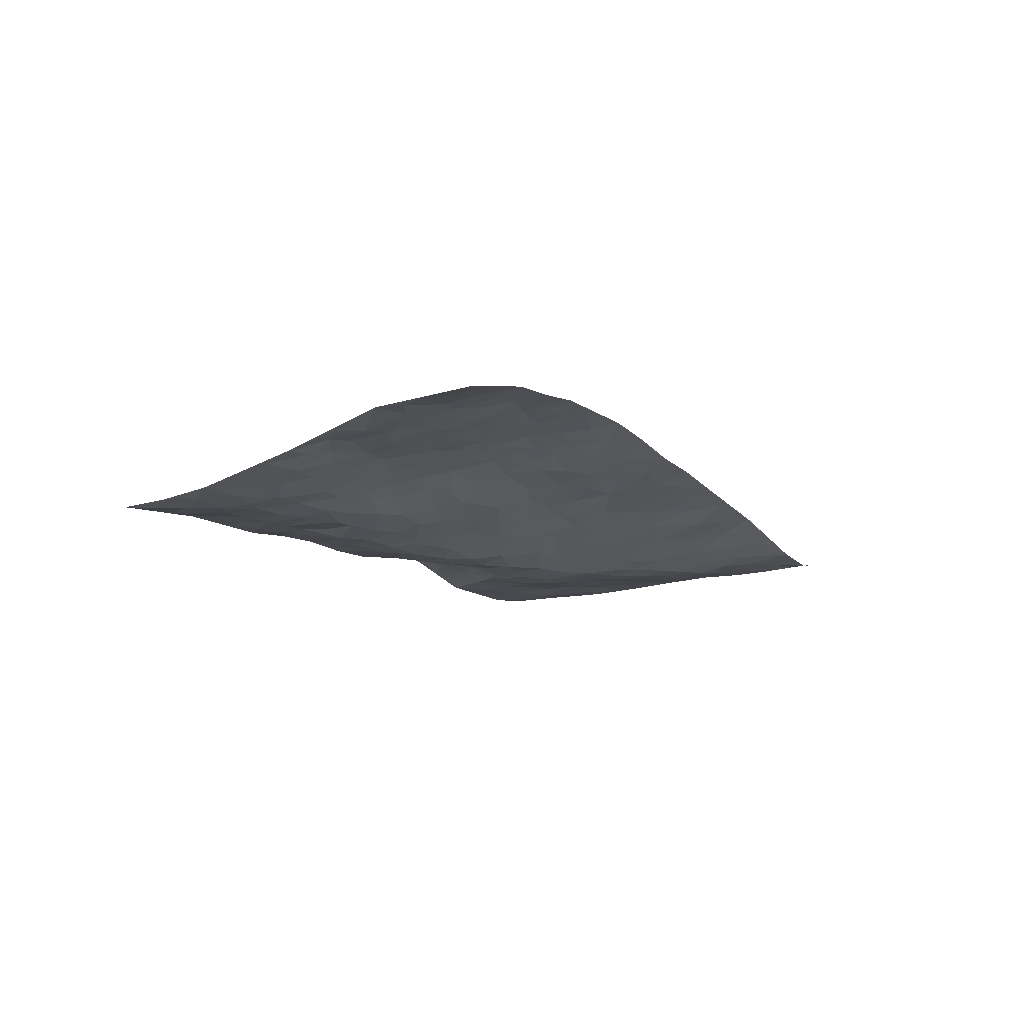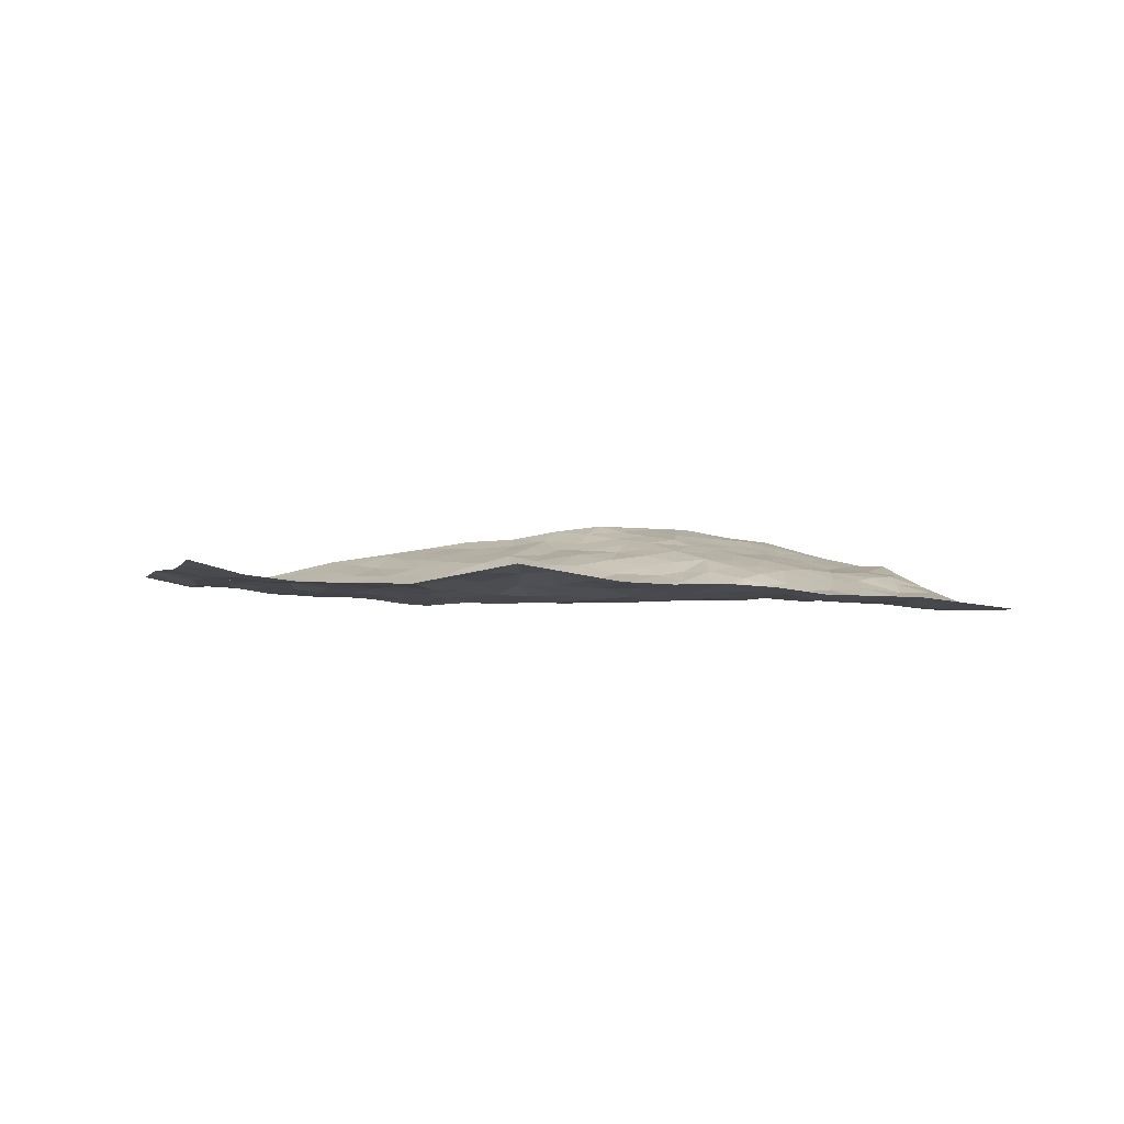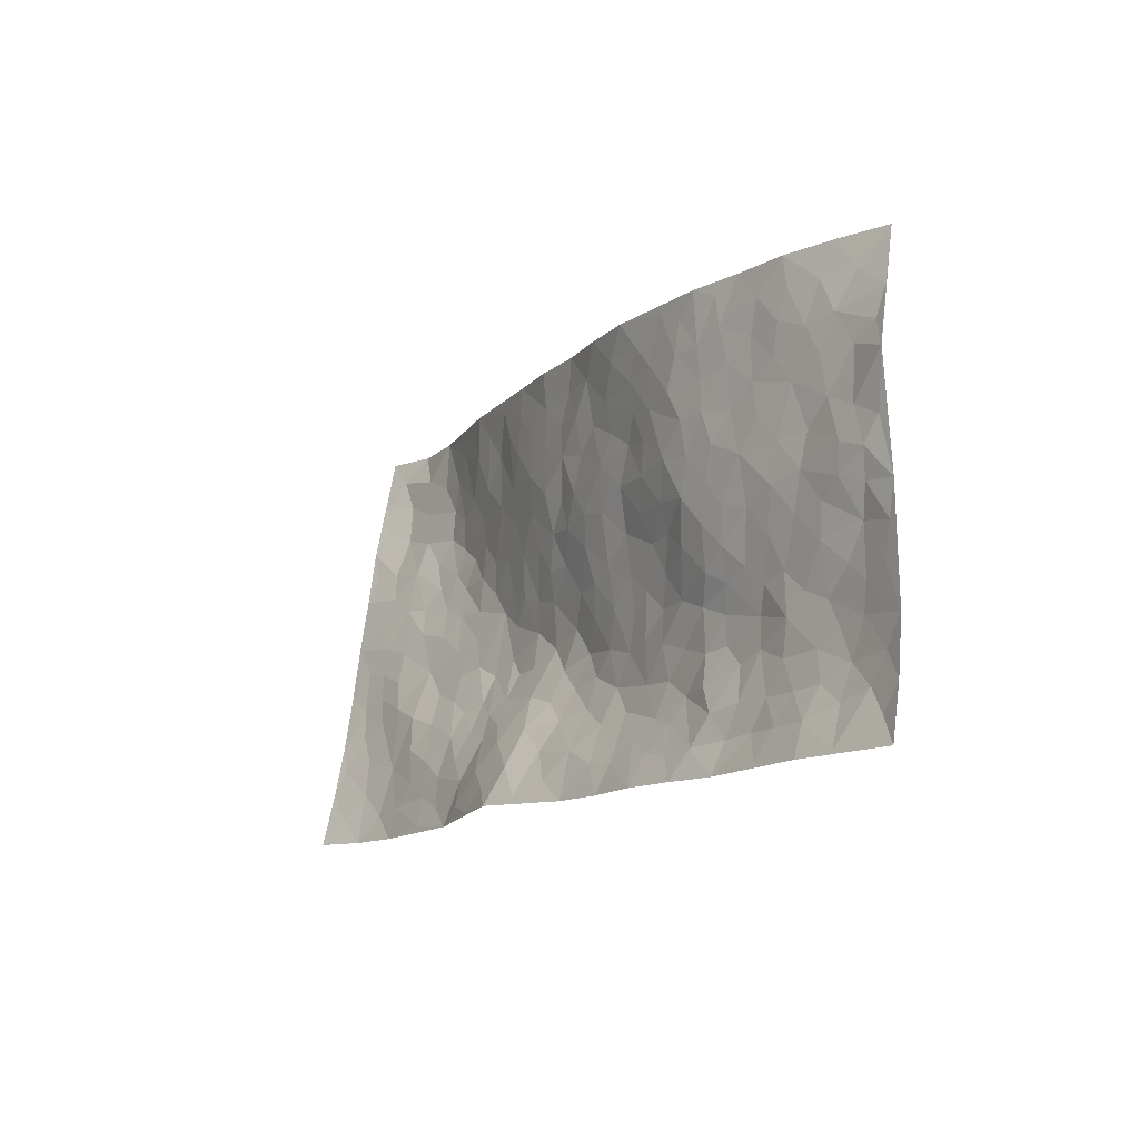
<metadata>
{"format":"obj","ext":"obj","renderer":"f3d","projection":"perspective","resolution":1024,"background":"white","views":[{"elev":-13.1,"azim":104.9,"up":"+Z"},{"elev":-3.3,"azim":-32.3,"up":"+Z"},{"elev":-33.1,"azim":54.5,"up":"+Y"}]}
</metadata>
<code>
v -0.8037 0.277 0.0377
v -0.5313 1.237 0.04723
v 1.081 -0.2667 -0.0498
v 1.348 0.6765 0.1021
v -0.5234 0.6043 0.01366
v -0.6695 0.7574 0.04043
v -0.5924 0.5878 0.01547
v 0.1334 0.008987 0.00272
v -0.7384 0.5176 0.02938
v -0.6604 0.5865 0.02108
v -0.5708 0.2115 -0.007068
v -0.7715 0.3974 0.03109
v -0.4677 0.4849 0.004216
v -0.6885 0.2447 0.007227
v -0.5955 0.5169 0.007827
v -0.333 0.1448 -0.007722
v -0.7351 0.4519 0.02519
v -0.09942 0.2532 0.006255
v -0.5239 0.531 0.009346
v -0.6622 0.3606 0.007882
v -0.7352 0.3225 0.02192
v -0.6132 0.2886 -0.003954
v -0.4765 0.315 -0.002916
v -0.5406 0.279 -0.005183
v -0.6496 0.4477 0.009417
v -0.6675 0.5182 0.01456
v -0.5568 0.3901 -0.001457
v -0.473 0.4 0.001966
v -0.5622 0.7148 0.02255
v -0.7043 0.6376 0.03364
v -0.2959 1.168 0.03367
v -0.319 0.3699 -0.01063
v 0.4283 0.08052 -0.02639
v -0.5982 0.9964 0.05157
v -0.1093 0.4866 -0.04118
v -0.4112 0.9471 0.01251
v -0.4059 1.027 0.01598
v -0.3028 0.5931 -0.01567
v -0.2761 0.7556 -0.01416
v -0.06825 1.089 0.09314
v -0.5952 0.9308 0.04173
v -0.3474 0.7309 -0.008522
v -0.03754 0.8303 0.04551
v -0.2777 0.4173 -0.02119
v -0.2441 0.3514 -0.0166
v -0.2951 0.3009 -0.006944
v -0.1221 0.7397 0.003789
v -0.06431 0.6433 -0.005805
v 0.4227 0.4053 0.0243
v -0.1236 0.3143 -0.01022
v 0.09712 0.6422 0.03216
v -0.05477 0.71 0.01348
v -0.138 0.1514 0.02199
v -0.273 0.8637 -0.006928
v -0.1899 0.3045 -0.0125
v -0.5334 0.8414 0.02687
v 0.1961 0.35 -0.03399
v 0.2841 0.3127 -0.02149
v 0.5437 0.3455 0.02739
v 0.1926 0.5535 0.02598
v 0.1262 0.5779 0.02196
v 0.3905 0.5673 0.07598
v -0.3793 0.5149 -0.01512
v -0.4281 0.7658 0.003119
v -0.556 1.048 0.0424
v -0.3664 0.2864 -0.007658
v -0.213 0.1244 0.01584
v -0.5021 0.6748 0.01275
v -0.4101 0.3434 -0.001839
v -0.449 0.1945 -0.007847
v -0.09859 0.08412 0.04078
v -0.4315 0.2623 -0.008044
v -0.3741 0.2097 -0.01122
v -0.2677 0.1646 0.003992
v -0.2682 0.2331 -0.006603
v -0.5342 0.9123 0.02543
v -0.5572 1.114 0.04732
v -0.4339 0.7001 0.004404
v 0.3995 0.9374 0.162
v -0.4513 0.8779 0.01747
v -0.3186 0.4655 -0.01735
v -0.2311 0.592 -0.02218
v 0.2935 0.5394 0.04836
v 0.2194 0.4776 0.00684
v 0.253 0.4028 -0.004345
v 0.05081 0.1661 -0.002655
v -0.228 0.8083 -0.008596
v -0.5904 0.7998 0.03217
v -0.3801 0.8743 0.0007502
v -0.2147 0.4168 -0.02904
v -0.3982 0.4387 -0.006775
v -0.1587 0.8046 0.007295
v 0.102 0.5165 -0.005574
v 0.004134 0.4984 -0.0312
v -0.3096 0.8104 -0.009018
v 0.1566 0.1222 -0.006948
v -0.1233 0.6125 -0.02658
v -0.1148 0.3798 -0.02623
v 0.04196 0.5538 -0.007174
v 0.06858 0.4234 -0.03556
v -0.6344 0.8773 0.04474
v -0.3731 0.8011 -0.005049
v -0.488 0.7888 0.01595
v -0.1818 0.2173 0.00937
v -0.2199 0.6636 -0.0183
v -0.4107 0.5863 -0.005994
v 0.1006 0.3534 -0.03336
v 0.06104 0.288 -0.02229
v -0.1951 0.7372 -0.008719
v 0.4317 0.6532 0.1075
v 0.1905 0.2117 -0.03
v 0.1407 0.2878 -0.03426
v 0.2196 0.2798 -0.03379
v -0.178 0.4755 -0.03859
v -0.0009338 0.2416 0.001967
v -0.3602 0.657 -0.006296
v -0.2956 0.5275 -0.02097
v -0.2305 0.5197 -0.02834
v -0.01748 0.5921 -0.006612
v -0.01613 0.4152 -0.03332
v -0.07732 0.5539 -0.03033
v -0.006463 0.3313 -0.01834
v 0.1628 0.4252 -0.02325
v -0.2911 0.6825 -0.01372
v 0.1012 0.2224 -0.02016
v -0.04213 0.1617 0.02313
v -0.1765 0.3665 -0.02139
v -0.6371 0.6836 0.02803
v -0.5838 0.6508 0.01973
v 0.3386 0.3788 0.006768
v 0.4011 0.1723 -0.02904
v 0.3539 0.469 0.03171
v 0.286 0.4608 0.01801
v 0.4023 0.3306 0.0005727
v 1.033 0.2502 0.03831
v 0.4647 0.3525 0.01612
v 0.4773 0.2272 -0.01164
v 0.442 0.4935 0.05001
v 0.515 0.8973 0.1862
v 0.02073 0.6755 0.02392
v 0.7761 0.6986 0.173
v 0.8717 0.792 0.1978
v 0.1358 0.7993 0.08544
v 0.3079 0.83 0.1216
v -0.07765 0.4308 -0.03761
v -0.1506 0.6775 -0.01634
v 0.07783 0.08011 0.007153
v -0.0104 0.07679 0.02452
v 0.2516 -0.02726 -0.001815
v 0.3749 0.8038 0.1315
v 0.3038 0.6638 0.08688
v 0.5953 0.07249 -0.01784
v 0.5434 0.1842 -0.01681
v 0.8464 0.3285 0.06299
v 0.7865 0.3638 0.0753
v 0.6114 0.00418 -0.01775
v 0.7012 0.07504 -0.02723
v 0.6326 0.23 0.004658
v 0.3261 0.5972 0.07467
v 0.2447 0.6104 0.0598
v 0.1871 0.7305 0.08167
v 0.2365 0.6803 0.07156
v 0.2864 0.7622 0.105
v 0.1733 0.6399 0.0488
v 0.3602 0.7229 0.1066
v 0.6324 0.8588 0.2023
v 0.3628 0.8767 0.1396
v 0.1006 0.8773 0.09348
v 0.1763 0.8874 0.1115
v 0.0399 0.8315 0.06689
v 0.1649 1.012 0.1318
v 0.1013 0.7254 0.05817
v 0.01763 0.7577 0.0429
v 0.22 0.8222 0.1059
v 0.2808 0.9735 0.1529
v 0.5422 0.6373 0.1162
v 0.4787 0.5776 0.09154
v 0.6071 0.4647 0.08461
v 0.5273 0.422 0.04662
v 0.5664 0.5474 0.1031
v 0.74 0.5727 0.1361
v 0.6569 0.5356 0.1181
v 0.6031 0.6036 0.1242
v 0.4461 0.8513 0.1543
v 0.4286 0.7507 0.124
v 0.5011 0.7619 0.1437
v 0.6056 0.7435 0.1606
v 0.6531 0.6479 0.146
v 0.5169 0.4953 0.07203
v -0.4755 1.085 0.0224
v -0.2968 0.9801 0.009164
v -0.4892 0.9919 0.01841
v -0.4147 1.203 0.02209
v -0.4928 1.165 0.03549
v -0.3911 1.116 0.02481
v -0.3268 1.06 0.01795
v -0.1943 1.062 0.04768
v -0.2588 1.039 0.02561
v -0.3219 0.9147 -0.002914
v -0.1827 0.9401 0.02999
v -0.2495 0.9282 0.01087
v -0.1144 1.005 0.06381
v -0.005317 0.9471 0.07315
v -0.1301 1.071 0.06953
v -0.09236 0.9114 0.04892
v -0.03981 1.017 0.08301
v 0.06215 1.02 0.1094
v -0.1505 0.8751 0.02412
v 0.06668 0.9451 0.09682
v 0.1332 0.953 0.1142
v 0.4928 0.6916 0.1224
v 0.5918 0.6788 0.1404
v 0.5609 0.8168 0.1753
v 0.7271 0.6437 0.1569
v 0.6913 0.7241 0.1706
v 0.7617 0.8067 0.1957
v 0.6592 0.791 0.1836
v 0.8112 0.7578 0.1874
v 0.6326 0.356 0.05578
v 0.5906 0.4069 0.05669
v 0.7613 0.4273 0.09421
v 0.7266 0.4971 0.1124
v 0.6809 0.4332 0.09246
v 0.5276 0.08564 -0.02883
v 0.6905 0.1872 -0.005115
v 0.7163 0.3585 0.07088
v 0.5747 0.2734 0.01067
v 0.2576 0.8966 0.1286
v 0.2125 0.9555 0.1302
v 0.48 0.04042 -0.02199
v 0.7293 -0.1538 -0.02392
v 0.42 0.2649 -0.0122
v 0.5017 0.2933 0.002048
v 0.7658 0.07765 -0.02487
v 1.111 0.7322 0.1668
v 1.148 -0.02836 -0.03092
v 0.8242 0.6185 0.1485
v 0.9595 0.2609 0.03988
v 0.8034 0.5585 0.1322
v 1.216 0.2052 0.02406
v 0.8606 0.09664 -0.01213
v 0.751 0.296 0.05047
v 0.9704 0.08484 -0.02114
v 0.7885 0.2376 0.02375
v 0.6069 -0.1327 -0.02014
v 0.2909 0.2201 -0.03387
v 0.6422 -0.06494 -0.02974
v 0.3524 0.271 -0.02193
v 0.6094 0.1412 -0.01666
v 1.051 0.0154 -0.03346
v 0.8782 0.2575 0.03739
v 0.7143 -0.08005 -0.03449
v 0.6816 0.2746 0.03602
v 0.8219 0.1863 0.005533
v 0.4752 0.1452 -0.02673
v 0.6704 0.1295 -0.02142
v 0.4105 0.004611 -0.0132
v 0.4889 -0.09789 -0.005196
v 0.3705 -0.06194 0.001813
v 0.3593 0.05693 -0.01882
v 0.2464 0.1479 -0.02361
v 0.326 0.1442 -0.03119
v 0.7658 -0.02652 -0.03294
v 0.9994 0.1869 0.01563
v 0.9173 0.00738 -0.03303
v 0.7849 -0.1012 -0.03217
v 0.8851 0.1811 0.008469
v 0.9201 0.1266 -0.007746
v 1.079 0.06904 -0.0182
v 1.007 0.327 0.06251
v 0.8424 -0.04999 -0.03452
v 0.9127 -0.06501 -0.03926
v 1.046 0.1203 -0.007579
v 1.14 0.07476 -0.01003
v 1.11 0.1748 0.006378
v 0.7823 0.1403 -0.01558
v 0.9557 -0.1228 -0.04586
v 0.472 -0.02954 -0.01346
v 0.5497 -0.04663 -0.01561
v 0.2235 0.05994 -0.008565
v 0.2909 0.03351 -0.01217
v 1.282 0.436 0.09115
v 0.8633 -0.1244 -0.0324
v 0.826 0.02707 -0.02776
v 1.178 0.1398 0.006991
v 1.149 0.2324 0.03144
v 0.9837 0.01943 -0.0349
v 0.6893 -0.004156 -0.02722
v 0.8448 -0.1994 -0.02399
v 0.7263 0.2341 0.01768
v 1.06 -0.1962 -0.05179
v 1.114 -0.1471 -0.04494
v 0.9951 -0.05616 -0.04607
v 1.036 -0.1262 -0.04925
v 0.9387 -0.2184 -0.03482
v 1.092 -0.07582 -0.04258
v 0.927 0.3354 0.06875
v 0.9726 0.4014 0.08315
v 0.8694 0.4307 0.09601
v 1.119 0.4224 0.08223
v 0.9506 0.5463 0.1212
v 1.228 0.326 0.05936
v 1.049 0.3915 0.07388
v 1.122 0.3231 0.06476
v 1.043 0.4949 0.1038
v 1.096 0.2654 0.04818
v 1.175 0.2878 0.05452
v 1.174 0.3752 0.07027
v 0.938 0.4699 0.1032
v 0.8733 0.5187 0.1157
v 0.8055 0.4859 0.112
v 1.189 0.566 0.1152
v 1.056 0.6178 0.1414
v 1.128 0.5055 0.1038
v 1.212 0.4855 0.09181
v 1.116 0.5761 0.1249
v 1.313 0.5568 0.09673
v 1.02 0.559 0.1238
v 1.276 0.5021 0.09283
v 1.102 0.6671 0.1515
v 1.23 0.7049 0.1365
v 0.991 0.7629 0.1789
v 1.177 0.6436 0.1341
v 1.261 0.626 0.1118
v 1.024 0.6897 0.1622
v 0.9123 0.6844 0.1675
v 0.8431 0.6822 0.1686
v 0.9239 0.7503 0.1827
v 0.9038 0.6082 0.1424
v 0.9792 0.6281 0.1437
f 29 6 128
f 12 21 20
f 26 10 9
f 55 45 46
f 27 19 15
f 26 9 17
f 101 6 88
f 12 1 21
f 7 15 19
f 125 86 96
f 84 123 85
f 129 29 128
f 25 27 15
f 12 20 17
f 73 75 66
f 22 14 11
f 26 17 25
f 9 12 17
f 25 15 26
f 5 129 7
f 52 146 48
f 55 18 50
f 7 19 5
f 20 27 25
f 124 82 105
f 41 76 34
f 20 14 22
f 14 20 21
f 14 21 1
f 24 22 11
f 24 27 22
f 72 66 69
f 69 32 91
f 70 24 11
f 24 23 27
f 17 20 25
f 27 20 22
f 10 15 7
f 10 26 15
f 23 28 27
f 27 13 19
f 28 23 69
f 13 27 28
f 119 121 94
f 10 7 129
f 6 30 128
f 9 10 30
f 36 192 80
f 80 102 89
f 118 81 44
f 64 103 78
f 115 126 86
f 45 32 46
f 91 63 13
f 129 68 29
f 95 87 54
f 95 54 199
f 202 40 204
f 82 97 105
f 29 88 6
f 18 55 104
f 148 126 71
f 38 82 124
f 50 18 122
f 117 82 38
f 5 19 106
f 82 117 118
f 80 64 102
f 127 45 55
f 194 77 190
f 98 35 114
f 39 124 105
f 127 50 98
f 106 19 13
f 66 75 46
f 39 95 42
f 63 117 38
f 95 89 102
f 101 56 76
f 51 140 99
f 18 53 126
f 62 83 132
f 45 127 90
f 112 113 57
f 103 29 68
f 130 85 58
f 109 39 105
f 35 94 121
f 113 246 58
f 151 165 163
f 120 100 94
f 114 127 98
f 192 190 65
f 95 39 87
f 36 191 37
f 67 104 74
f 56 101 88
f 13 63 106
f 192 34 76
f 268 241 243
f 108 115 125
f 93 84 60
f 133 84 85
f 156 288 157
f 101 76 41
f 80 103 64
f 105 97 146
f 99 61 51
f 92 109 47
f 125 96 111
f 158 227 153
f 75 104 55
f 69 66 32
f 81 91 32
f 106 78 68
f 42 64 78
f 77 34 65
f 24 70 72
f 75 73 16
f 16 71 67
f 2 34 77
f 13 28 91
f 103 56 88
f 56 80 76
f 72 69 23
f 11 16 70
f 16 73 70
f 16 67 74
f 115 18 126
f 24 72 23
f 73 72 70
f 16 74 75
f 72 73 66
f 32 45 44
f 84 83 60
f 66 46 32
f 78 106 116
f 117 63 81
f 67 53 104
f 103 68 78
f 69 91 28
f 36 80 89
f 106 38 116
f 106 68 5
f 81 118 117
f 62 132 138
f 32 44 81
f 53 67 71
f 57 58 85
f 123 100 107
f 93 60 61
f 33 230 224
f 8 96 147
f 132 133 130
f 140 48 119
f 93 100 123
f 122 98 50
f 164 60 160
f 53 71 126
f 125 112 108
f 193 194 195
f 75 55 46
f 63 91 81
f 56 103 80
f 196 198 31
f 18 104 53
f 121 48 97
f 38 106 63
f 118 97 82
f 97 35 121
f 51 172 140
f 130 134 49
f 87 39 109
f 288 252 263
f 97 114 35
f 47 43 92
f 57 113 58
f 248 130 58
f 34 101 41
f 114 90 127
f 116 124 42
f 145 94 35
f 118 114 97
f 167 79 175
f 98 145 35
f 85 123 57
f 43 47 52
f 199 36 89
f 42 78 116
f 159 83 62
f 88 29 103
f 74 104 75
f 118 44 90
f 173 140 172
f 42 95 102
f 190 192 37
f 65 190 77
f 89 95 199
f 125 111 112
f 92 87 109
f 18 115 122
f 177 180 176
f 112 57 107
f 109 105 146
f 93 94 100
f 285 286 275
f 96 86 147
f 137 232 131
f 57 123 107
f 87 92 208
f 49 134 136
f 132 130 49
f 161 164 162
f 50 127 55
f 122 108 107
f 122 107 100
f 48 140 52
f 118 90 114
f 99 119 94
f 123 84 93
f 36 37 192
f 48 121 119
f 120 122 100
f 39 42 124
f 38 124 116
f 248 58 246
f 44 45 90
f 98 122 120
f 146 52 47
f 94 93 99
f 168 209 170
f 212 183 188
f 202 197 200
f 42 102 64
f 107 108 112
f 99 93 61
f 8 280 96
f 112 111 113
f 125 115 86
f 115 108 122
f 128 30 10
f 5 68 129
f 10 129 128
f 132 49 138
f 83 84 133
f 130 133 85
f 83 133 132
f 248 134 130
f 156 152 224
f 151 110 165
f 212 186 211
f 153 224 249
f 254 251 244
f 246 261 262
f 225 158 249
f 49 136 179
f 185 184 150
f 214 188 181
f 181 188 182
f 161 163 174
f 143 170 172
f 110 211 185
f 184 79 167
f 174 228 169
f 62 110 159
f 163 150 144
f 210 169 229
f 170 143 168
f 176 211 110
f 98 120 145
f 94 145 120
f 48 146 97
f 109 146 47
f 148 86 126
f 147 86 148
f 71 8 148
f 8 147 148
f 244 276 254
f 232 136 134
f 174 143 161
f 60 83 160
f 163 162 151
f 159 160 83
f 261 281 262
f 259 281 149
f 219 220 59
f 246 113 111
f 33 255 131
f 157 256 152
f 137 255 153
f 230 278 279
f 262 260 33
f 154 155 242
f 131 255 137
f 248 131 232
f 281 280 149
f 259 258 278
f 220 179 59
f 159 151 160
f 162 160 151
f 164 61 60
f 228 174 144
f 144 174 163
f 159 110 151
f 161 172 164
f 186 184 185
f 161 162 163
f 61 164 51
f 160 162 164
f 187 217 213
f 150 163 165
f 205 202 200
f 79 184 139
f 170 43 173
f 174 169 143
f 161 143 172
f 167 144 150
f 176 180 183
f 172 170 173
f 223 226 221
f 185 150 165
f 99 140 119
f 207 206 203
f 172 51 164
f 43 52 173
f 173 52 140
f 167 175 228
f 228 229 169
f 210 168 169
f 177 110 62
f 189 138 179
f 62 138 177
f 136 232 233
f 181 182 222
f 150 184 167
f 178 180 189
f 49 179 138
f 177 138 189
f 180 178 182
f 178 179 220
f 307 308 304
f 222 223 221
f 215 187 188
f 176 183 212
f 187 213 186
f 214 215 188
f 185 211 186
f 237 181 239
f 182 188 183
f 110 185 165
f 216 215 141
f 211 176 212
f 182 183 180
f 176 110 177
f 213 184 186
f 178 189 179
f 177 189 180
f 195 190 37
f 197 198 200
f 195 194 190
f 34 192 65
f 80 192 76
f 37 196 195
f 194 2 77
f 193 2 194
f 196 37 191
f 31 193 195
f 198 196 191
f 31 195 196
f 199 201 191
f 197 204 31
f 198 191 201
f 31 198 197
f 201 199 54
f 36 199 191
f 54 208 201
f 208 43 205
f 208 54 87
f 198 201 200
f 206 205 203
f 43 170 203
f 210 207 209
f 40 202 206
f 31 204 40
f 197 202 204
f 208 205 200
f 43 203 205
f 205 206 202
f 203 209 207
f 171 40 207
f 40 206 207
f 208 200 201
f 43 208 92
f 170 209 203
f 168 143 169
f 207 210 171
f 168 210 209
f 188 187 212
f 212 187 186
f 166 139 213
f 184 213 139
f 237 214 181
f 215 214 141
f 216 141 218
f 213 217 166
f 142 166 216
f 217 216 166
f 187 215 217
f 216 217 215
f 237 141 214
f 142 216 218
f 223 222 182
f 179 136 59
f 223 220 219
f 267 238 251
f 237 327 141
f 223 182 178
f 158 290 253
f 220 223 178
f 59 233 227
f 233 59 136
f 248 246 131
f 153 249 158
f 251 254 267
f 223 219 226
f 111 261 246
f 297 251 238
f 276 256 157
f 167 228 144
f 229 228 175
f 175 171 229
f 229 171 210
f 260 257 33
f 265 271 272
f 266 289 283
f 269 243 250
f 249 224 152
f 266 283 271
f 227 233 137
f 253 227 158
f 325 313 320
f 135 264 275
f 310 329 239
f 270 298 297
f 249 256 225
f 275 273 269
f 311 222 221
f 155 154 299
f 234 276 157
f 310 311 299
f 222 239 181
f 221 226 155
f 266 263 252
f 242 290 244
f 264 273 275
f 273 264 243
f 242 244 154
f 276 290 225
f 288 234 157
f 240 282 302
f 275 286 306
f 225 290 158
f 234 263 284
f 241 254 276
f 233 232 137
f 137 153 227
f 264 135 238
f 244 251 154
f 260 259 257
f 227 253 219
f 33 224 255
f 154 297 299
f 240 302 307
f 297 154 251
f 264 268 243
f 253 226 219
f 271 284 263
f 277 294 293
f 290 242 253
f 241 234 284
f 59 227 219
f 242 155 226
f 252 245 231
f 157 152 156
f 257 230 33
f 152 256 249
f 278 230 257
f 262 33 131
f 224 153 255
f 259 278 257
f 134 248 232
f 230 279 224
f 96 261 111
f 261 96 280
f 280 281 261
f 246 262 131
f 252 247 245
f 268 267 241
f 283 277 272
f 288 247 252
f 275 274 285
f 295 291 294
f 267 268 264
f 263 234 288
f 309 310 299
f 290 276 244
f 283 272 271
f 267 254 241
f 265 243 241
f 236 240 285
f 297 238 270
f 303 305 298
f 241 276 234
f 221 155 299
f 272 277 293
f 250 243 287
f 286 285 240
f 284 271 265
f 271 263 266
f 295 3 291
f 225 256 276
f 241 284 265
f 289 266 231
f 3 292 291
f 321 235 323
f 293 294 296
f 279 278 258
f 245 279 258
f 279 156 224
f 260 281 259
f 280 8 149
f 262 281 260
f 231 266 252
f 267 264 238
f 306 304 270
f 283 289 295
f 243 269 273
f 236 269 250
f 294 292 296
f 274 236 285
f 269 274 275
f 250 287 293
f 245 289 231
f 236 274 269
f 156 279 247
f 242 226 253
f 247 279 245
f 243 265 287
f 288 156 247
f 265 272 293
f 296 292 236
f 293 287 265
f 295 294 277
f 277 283 295
f 236 250 296
f 289 3 295
f 292 294 291
f 293 296 250
f 300 304 308
f 325 320 235
f 329 330 326
f 270 304 303
f 270 303 298
f 309 305 301
f 135 306 270
f 299 297 298
f 298 309 299
f 238 135 270
f 300 314 305
f 303 300 305
f 304 306 307
f 300 303 304
f 282 319 315
f 322 325 235
f 275 306 135
f 307 306 286
f 240 307 286
f 308 307 302
f 302 282 308
f 308 282 315
f 305 309 298
f 310 309 301
f 310 301 329
f 310 239 311
f 222 311 239
f 299 311 221
f 319 312 315
f 312 323 316
f 301 305 318
f 305 314 316
f 300 308 315
f 316 314 312
f 312 314 315
f 315 314 300
f 323 312 324
f 316 313 318
f 282 4 317
f 330 313 325
f 4 321 324
f 235 320 323
f 282 317 319
f 312 319 317
f 326 325 322
f 316 320 313
f 316 318 305
f 142 218 327
f 327 218 141
f 316 323 320
f 324 312 317
f 4 324 317
f 321 323 324
f 318 313 330
f 328 326 322
f 326 327 329
f 329 327 237
f 326 328 327
f 322 142 328
f 327 328 142
f 329 237 239
f 301 318 330
f 326 330 325
f 330 329 301

</code>
